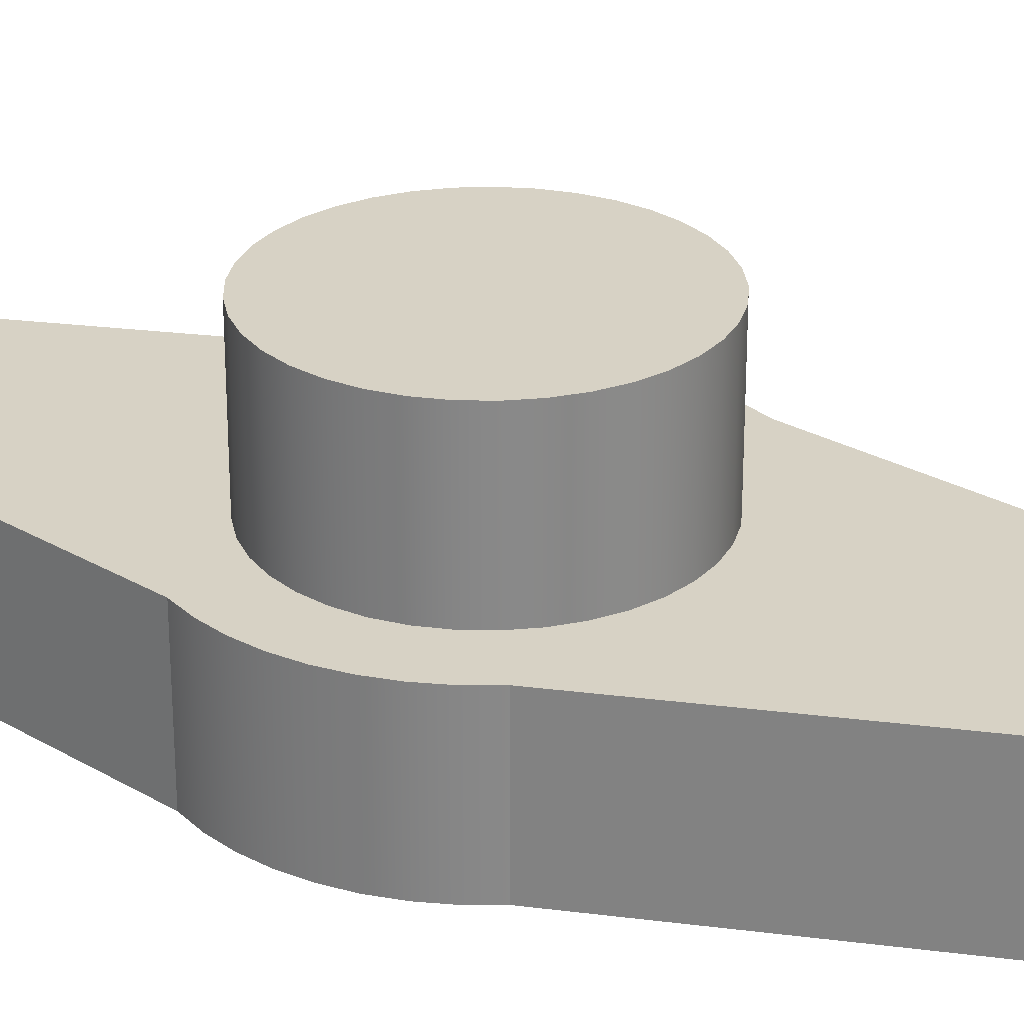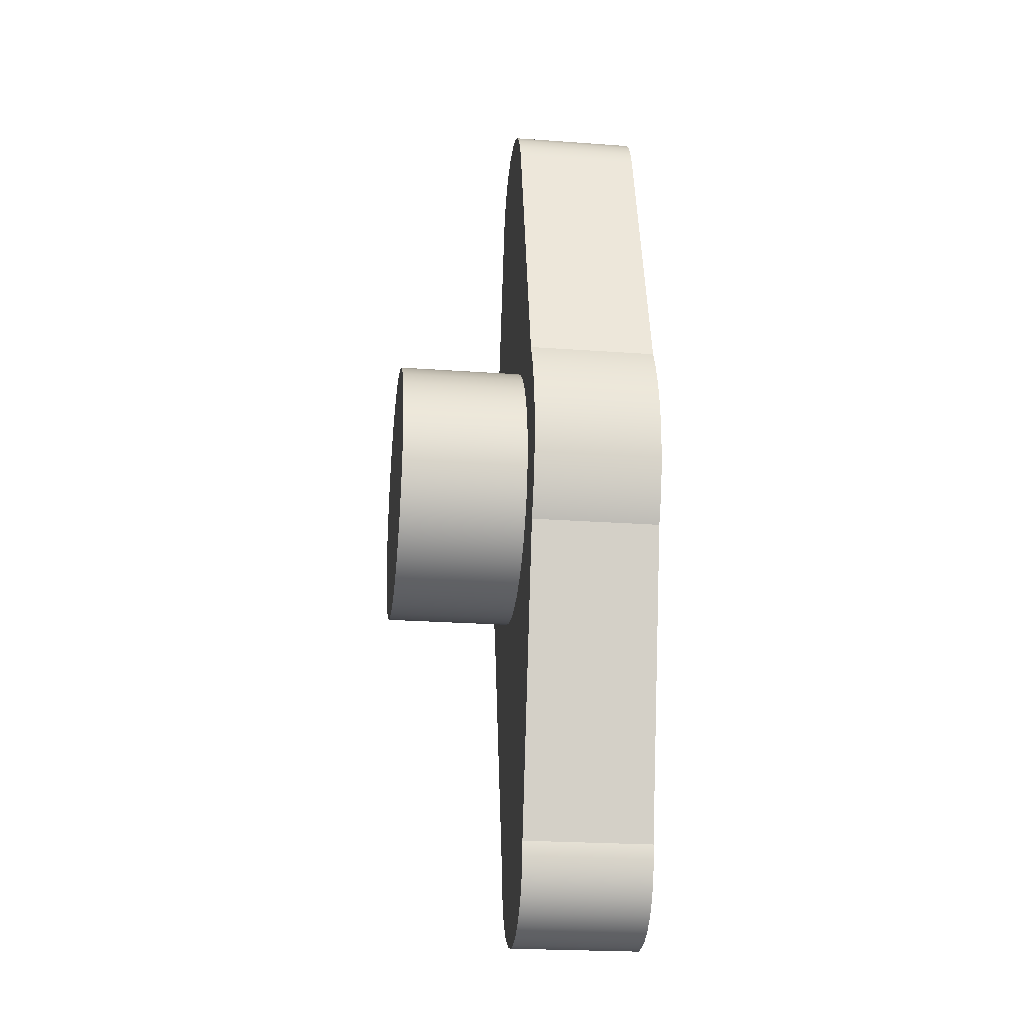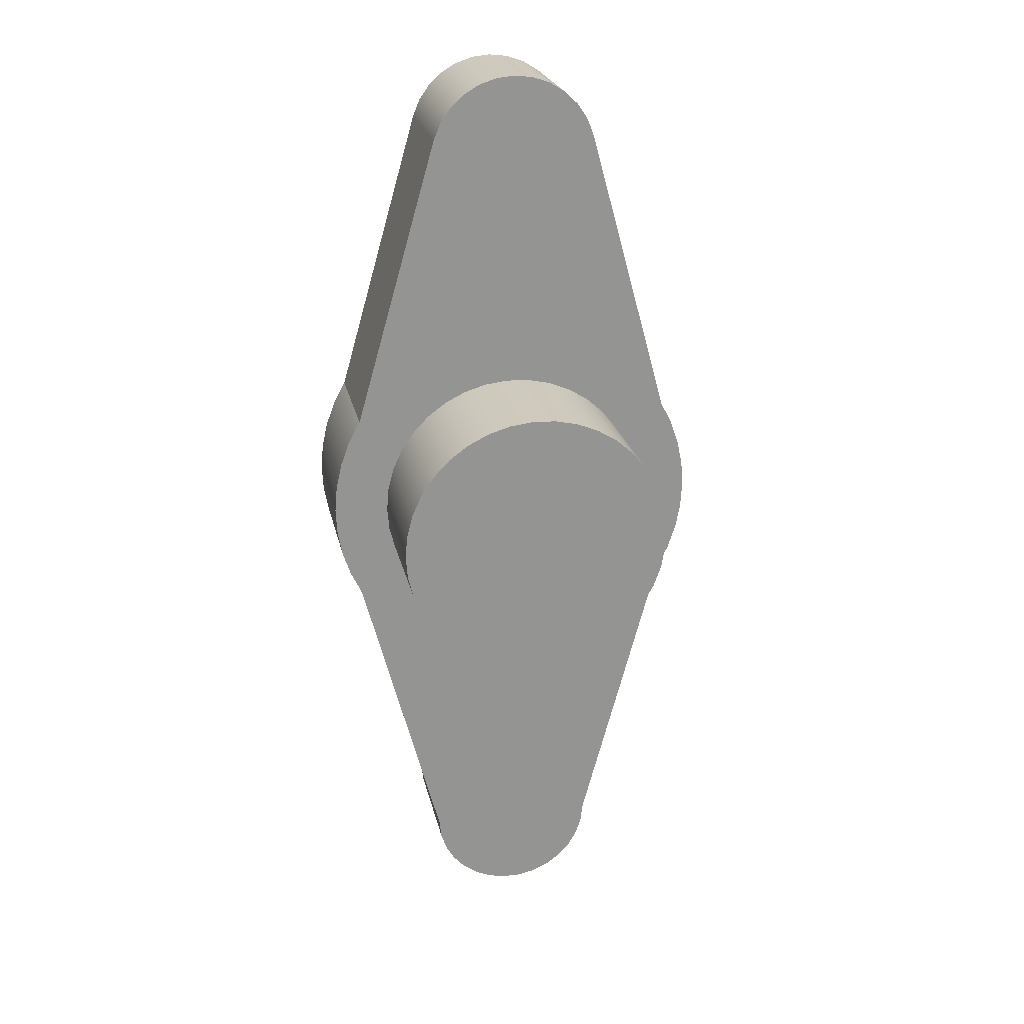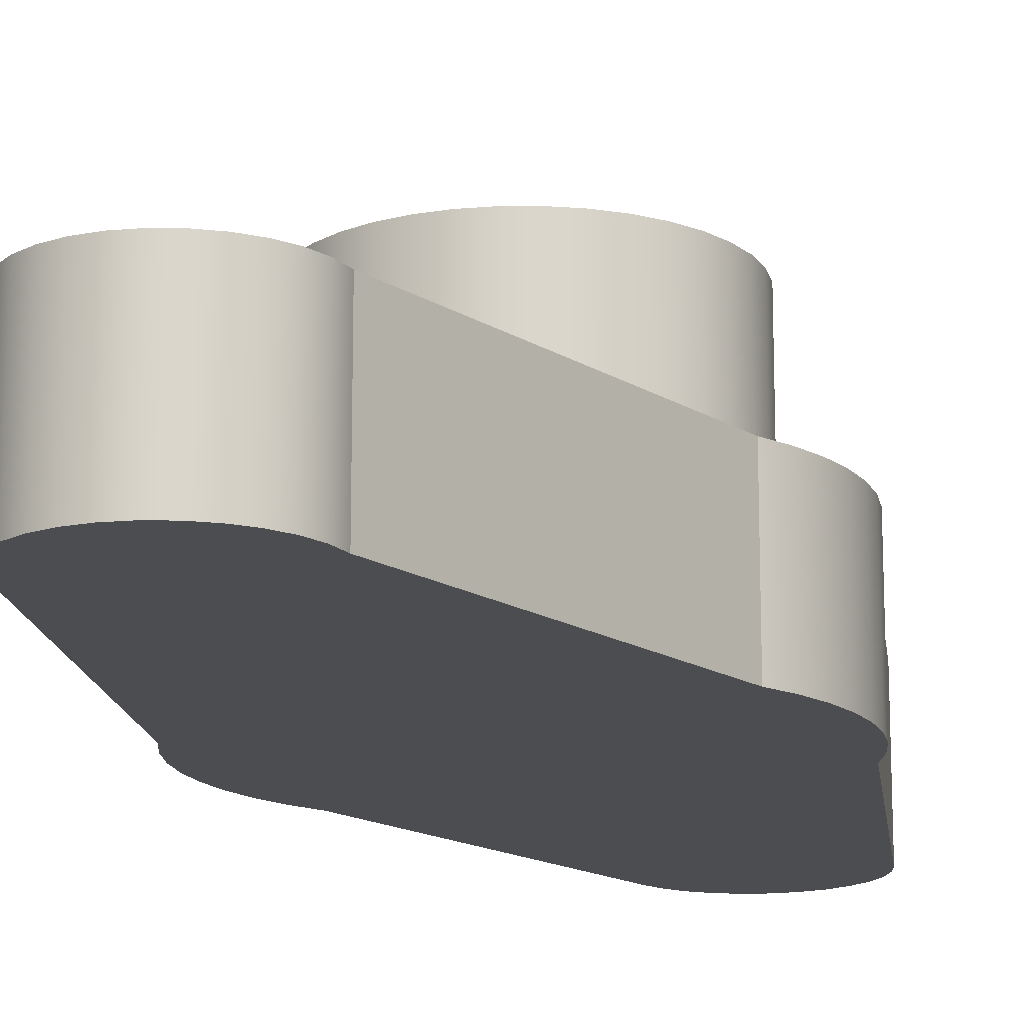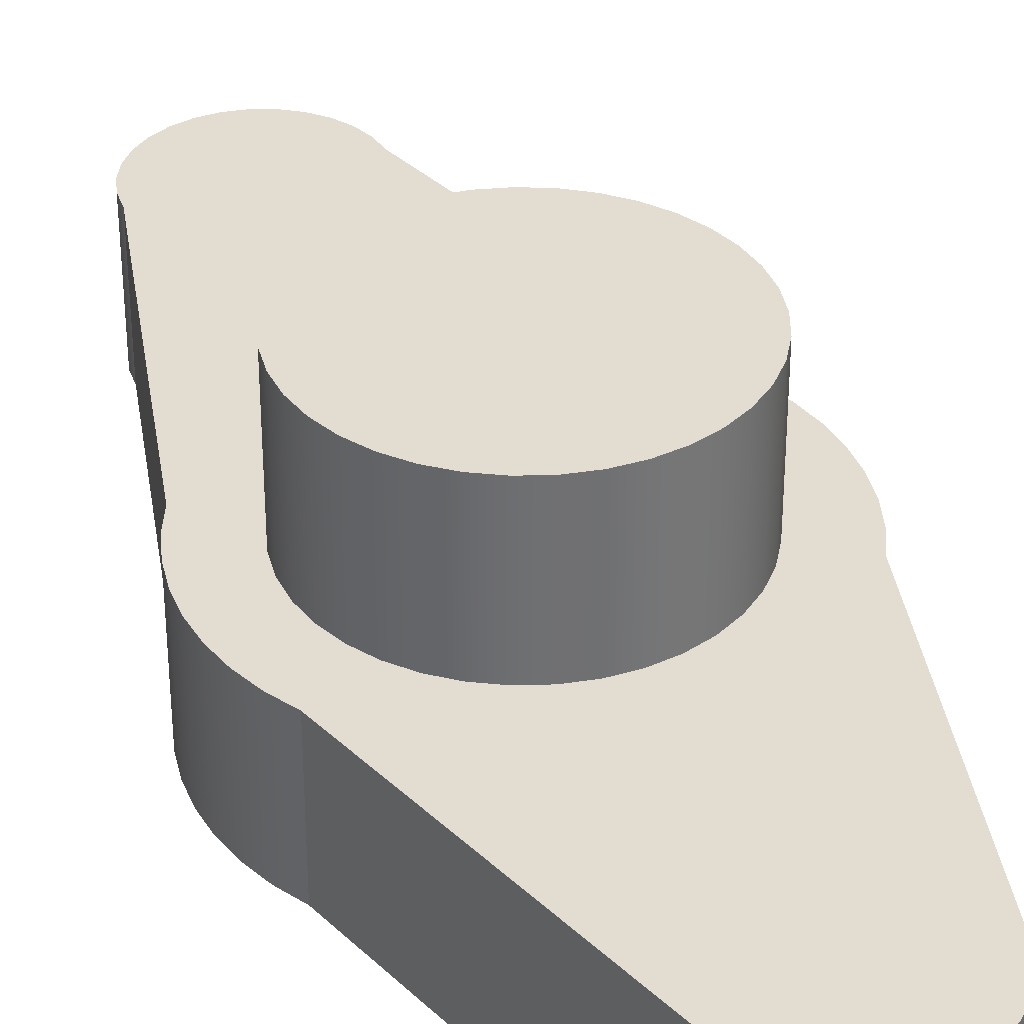
<metadata>
{"format":"obj","ext":"obj","renderer":"f3d","projection":"perspective","resolution":1024,"background":"white","views":[{"elev":27.3,"azim":116.0,"up":"+Y"},{"elev":-24.2,"azim":-96.8,"up":"+Z"},{"elev":23.2,"azim":168.1,"up":"+Z"},{"elev":-15.8,"azim":-157.5,"up":"+Y"},{"elev":35.4,"azim":-24.0,"up":"+Y"}]}
</metadata>
<code>
v 1.6 3 -5.88e-16
v 1.577 3 0.2704
v 1.509 3 0.533
v 1.397 3 0.7803
v 1.245 3 1.005
v 1.057 3 1.201
v 0.8389 3 1.362
v 0.5966 3 1.485
v 0.3371 3 1.564
v 0.06791 3 1.599
v -0.2032 3 1.587
v -0.4685 3 1.53
v -0.7203 3 1.429
v -0.9514 3 1.286
v -1.155 3 1.107
v -1.326 3 0.896
v -1.458 3 0.659
v -1.548 3 0.4032
v -1.594 3 0.1357
v -1.594 3 -0.1357
v -1.548 3 -0.4032
v -1.458 3 -0.659
v -1.326 3 -0.896
v -1.155 3 -1.107
v -0.9514 3 -1.286
v -0.7203 3 -1.429
v -0.4685 3 -1.53
v -0.2032 3 -1.587
v 0.06791 3 -1.599
v 0.3371 3 -1.564
v 0.5966 3 -1.485
v 0.8389 3 -1.362
v 1.057 3 -1.201
v 1.245 3 -1.005
v 1.397 3 -0.7803
v 1.509 3 -0.533
v 1.577 3 -0.2704
v 1.6 1.5 -5.88e-16
v 1.577 1.5 -0.2704
v 1.509 1.5 -0.533
v 1.397 1.5 -0.7803
v 1.245 1.5 -1.005
v 1.057 1.5 -1.201
v 0.8389 1.5 -1.362
v 0.5966 1.5 -1.485
v 0.3371 1.5 -1.564
v 0.06791 1.5 -1.599
v -0.2032 1.5 -1.587
v -0.4685 1.5 -1.53
v -0.7203 1.5 -1.429
v -0.9514 1.5 -1.286
v -1.155 1.5 -1.107
v -1.326 1.5 -0.896
v -1.458 1.5 -0.659
v -1.548 1.5 -0.4032
v -1.594 1.5 -0.1357
v -1.594 1.5 0.1357
v -1.548 1.5 0.4032
v -1.458 1.5 0.659
v -1.326 1.5 0.896
v -1.155 1.5 1.107
v -0.9514 1.5 1.286
v -0.7203 1.5 1.429
v -0.4685 1.5 1.53
v -0.2032 1.5 1.587
v 0.06791 1.5 1.599
v 0.3371 1.5 1.564
v 0.5966 1.5 1.485
v 0.8389 1.5 1.362
v 1.057 1.5 1.201
v 1.245 1.5 1.005
v 1.397 1.5 0.7803
v 1.509 1.5 0.533
v 1.577 1.5 0.2704
v 1.6 1.5 -5.88e-16
v 1.6 3 -5.88e-16
v 1.6 3 -5.88e-16
v 1.577 3 -0.2704
v 1.509 3 -0.533
v 1.397 3 -0.7803
v 1.245 3 -1.005
v 1.057 3 -1.201
v 0.8389 3 -1.362
v 0.5966 3 -1.485
v 0.3371 3 -1.564
v 0.06791 3 -1.599
v -0.2032 3 -1.587
v -0.4685 3 -1.53
v -0.7203 3 -1.429
v -0.9514 3 -1.286
v -1.155 3 -1.107
v -1.326 3 -0.896
v -1.458 3 -0.659
v -1.548 3 -0.4032
v -1.594 3 -0.1357
v -1.594 3 0.1357
v -1.548 3 0.4032
v -1.458 3 0.659
v -1.326 3 0.896
v -1.155 3 1.107
v -0.9514 3 1.286
v -0.7203 3 1.429
v -0.4685 3 1.53
v -0.2032 3 1.587
v 0.06791 3 1.599
v 0.3371 3 1.564
v 0.5966 3 1.485
v 0.8389 3 1.362
v 1.057 3 1.201
v 1.245 3 1.005
v 1.397 3 0.7803
v 1.509 3 0.533
v 1.577 3 0.2704
v 1.953 0 -1.117
v 1.007 0 -4.677
v 1.007 1.5 -4.677
v 1.953 1.5 -1.117
v 1.91 0 1.189
v 2.052 0 0.9225
v 2.157 0 0.6389
v 2.224 0 0.3438
v 2.25 0 0.04241
v 2.235 0 -0.2597
v 2.18 0 -0.5571
v 2.086 0 -0.8445
v 1.953 0 -1.117
v 1.953 1.5 -1.117
v 2.086 1.5 -0.8445
v 2.18 1.5 -0.5571
v 2.235 1.5 -0.2597
v 2.25 1.5 0.04241
v 2.224 1.5 0.3438
v 2.157 1.5 0.6389
v 2.052 1.5 0.9225
v 1.91 1.5 1.189
v 0.9357 0 4.597
v 1.91 0 1.189
v 1.91 1.5 1.189
v 0.9357 1.5 4.597
v -0.9901 0 4.587
v -0.9108 0 4.788
v -0.7902 0 4.967
v -0.6341 0 5.116
v -0.4496 0 5.228
v -0.2454 0 5.298
v -0.03096 0 5.323
v 0.1837 0 5.3
v 0.3887 0 5.233
v 0.5743 0 5.123
v 0.732 0 4.975
v 0.8544 0 4.797
v 0.9357 0 4.597
v 0.9357 1.5 4.597
v 0.8544 1.5 4.797
v 0.732 1.5 4.975
v 0.5743 1.5 5.123
v 0.3887 1.5 5.233
v 0.1837 1.5 5.3
v -0.03096 1.5 5.323
v -0.2454 1.5 5.298
v -0.4496 1.5 5.228
v -0.6341 1.5 5.116
v -0.7902 1.5 4.967
v -0.9108 1.5 4.788
v -0.9901 1.5 4.587
v -1.934 0 1.149
v -0.9901 0 4.587
v -0.9901 1.5 4.587
v -1.934 1.5 1.149
v -1.947 0 -1.128
v -2.079 0 -0.8605
v -2.175 0 -0.578
v -2.232 0 -0.2853
v -2.25 0 0.01246
v -2.229 0 0.31
v -2.168 0 0.602
v -2.069 0 0.8835
v -1.934 0 1.149
v -1.934 1.5 1.149
v -2.069 1.5 0.8835
v -2.168 1.5 0.602
v -2.229 1.5 0.31
v -2.25 1.5 0.01246
v -2.232 1.5 -0.2853
v -2.175 1.5 -0.578
v -2.079 1.5 -0.8605
v -1.947 1.5 -1.128
v -0.9927 0 -4.677
v -1.947 0 -1.128
v -1.947 1.5 -1.128
v -0.9927 1.5 -4.677
v 1.007 0 -4.677
v 0.9854 0 -4.885
v 0.9208 0 -5.084
v 0.8163 0 -5.265
v 0.6764 0 -5.42
v 0.5073 0 -5.543
v 0.3163 0 -5.628
v 0.1118 0 -5.672
v -0.09723 0 -5.672
v -0.3017 0 -5.628
v -0.4927 0 -5.543
v -0.6618 0 -5.42
v -0.8017 0 -5.265
v -0.9062 0 -5.084
v -0.9708 0 -4.885
v -0.9927 0 -4.677
v -0.9927 1.5 -4.677
v -0.9708 1.5 -4.885
v -0.9062 1.5 -5.084
v -0.8017 1.5 -5.265
v -0.6618 1.5 -5.42
v -0.4927 1.5 -5.543
v -0.3017 1.5 -5.628
v -0.09723 1.5 -5.672
v 0.1118 1.5 -5.672
v 0.3163 1.5 -5.628
v 0.5073 1.5 -5.543
v 0.6764 1.5 -5.42
v 0.8163 1.5 -5.265
v 0.9208 1.5 -5.084
v 0.9854 1.5 -4.885
v 1.007 1.5 -4.677
v 1.6 1.5 -5.88e-16
v 1.577 1.5 0.2704
v 1.509 1.5 0.533
v 1.397 1.5 0.7803
v 1.245 1.5 1.005
v 1.057 1.5 1.201
v 0.8389 1.5 1.362
v 0.5966 1.5 1.485
v 0.3371 1.5 1.564
v 0.06791 1.5 1.599
v -0.2032 1.5 1.587
v -0.4685 1.5 1.53
v -0.7203 1.5 1.429
v -0.9514 1.5 1.286
v -1.155 1.5 1.107
v -1.326 1.5 0.896
v -1.458 1.5 0.659
v -1.548 1.5 0.4032
v -1.594 1.5 0.1357
v -1.594 1.5 -0.1357
v -1.548 1.5 -0.4032
v -1.458 1.5 -0.659
v -1.326 1.5 -0.896
v -1.155 1.5 -1.107
v -0.9514 1.5 -1.286
v -0.7203 1.5 -1.429
v -0.4685 1.5 -1.53
v -0.2032 1.5 -1.587
v 0.06791 1.5 -1.599
v 0.3371 1.5 -1.564
v 0.5966 1.5 -1.485
v 0.8389 1.5 -1.362
v 1.057 1.5 -1.201
v 1.245 1.5 -1.005
v 1.397 1.5 -0.7803
v 1.509 1.5 -0.533
v 1.577 1.5 -0.2704
v 1.007 1.5 -4.677
v 0.9854 1.5 -4.885
v 0.9208 1.5 -5.084
v 0.8163 1.5 -5.265
v 0.6764 1.5 -5.42
v 0.5073 1.5 -5.543
v 0.3163 1.5 -5.628
v 0.1118 1.5 -5.672
v -0.09723 1.5 -5.672
v -0.3017 1.5 -5.628
v -0.4927 1.5 -5.543
v -0.6618 1.5 -5.42
v -0.8017 1.5 -5.265
v -0.9062 1.5 -5.084
v -0.9708 1.5 -4.885
v -0.9927 1.5 -4.677
v -1.947 1.5 -1.128
v -2.079 1.5 -0.8605
v -2.175 1.5 -0.578
v -2.232 1.5 -0.2853
v -2.25 1.5 0.01246
v -2.229 1.5 0.31
v -2.168 1.5 0.602
v -2.069 1.5 0.8835
v -1.934 1.5 1.149
v -0.9901 1.5 4.587
v -0.9108 1.5 4.788
v -0.7902 1.5 4.967
v -0.6341 1.5 5.116
v -0.4496 1.5 5.228
v -0.2454 1.5 5.298
v -0.03096 1.5 5.323
v 0.1837 1.5 5.3
v 0.3887 1.5 5.233
v 0.5743 1.5 5.123
v 0.732 1.5 4.975
v 0.8544 1.5 4.797
v 0.9357 1.5 4.597
v 1.91 1.5 1.189
v 2.052 1.5 0.9225
v 2.157 1.5 0.6389
v 2.224 1.5 0.3438
v 2.25 1.5 0.04241
v 2.235 1.5 -0.2597
v 2.18 1.5 -0.5571
v 2.086 1.5 -0.8445
v 1.953 1.5 -1.117
v -0.9927 0 -4.677
v -0.9708 0 -4.885
v -0.9062 0 -5.084
v -0.8017 0 -5.265
v -0.6618 0 -5.42
v -0.4927 0 -5.543
v -0.3017 0 -5.628
v -0.09723 0 -5.672
v 0.1118 0 -5.672
v 0.3163 0 -5.628
v 0.5073 0 -5.543
v 0.6764 0 -5.42
v 0.8163 0 -5.265
v 0.9208 0 -5.084
v 0.9854 0 -4.885
v 1.007 0 -4.677
v 1.953 0 -1.117
v 2.086 0 -0.8445
v 2.18 0 -0.5571
v 2.235 0 -0.2597
v 2.25 0 0.04241
v 2.224 0 0.3438
v 2.157 0 0.6389
v 2.052 0 0.9225
v 1.91 0 1.189
v 0.9357 0 4.597
v 0.8544 0 4.797
v 0.732 0 4.975
v 0.5743 0 5.123
v 0.3887 0 5.233
v 0.1837 0 5.3
v -0.03096 0 5.323
v -0.2454 0 5.298
v -0.4496 0 5.228
v -0.6341 0 5.116
v -0.7902 0 4.967
v -0.9108 0 4.788
v -0.9901 0 4.587
v -1.934 0 1.149
v -2.069 0 0.8835
v -2.168 0 0.602
v -2.229 0 0.31
v -2.25 0 0.01246
v -2.232 0 -0.2853
v -2.175 0 -0.578
v -2.079 0 -0.8605
v -1.947 0 -1.128
g 615cf64c-e2fa-11ea-8ce4-54bf646e7e1f
f 2 74 1
f 1 74 75
f 76 38 37
f 37 38 39
f 37 39 36
f 36 39 40
f 36 40 35
f 35 40 41
f 35 41 34
f 34 41 42
f 34 42 33
f 33 42 43
f 33 43 32
f 32 43 44
f 32 44 31
f 31 44 45
f 31 45 30
f 30 45 46
f 30 46 29
f 29 46 47
f 29 47 28
f 28 47 48
f 28 48 27
f 27 48 49
f 27 49 26
f 26 49 50
f 26 50 25
f 25 50 51
f 25 51 24
f 24 51 52
f 24 52 23
f 23 52 53
f 23 53 22
f 22 53 54
f 22 54 21
f 21 54 55
f 21 55 20
f 20 55 56
f 20 56 19
f 19 56 57
f 19 57 18
f 18 57 58
f 18 58 17
f 17 58 59
f 17 59 16
f 16 59 60
f 16 60 15
f 15 60 61
f 15 61 14
f 14 61 62
f 14 62 13
f 13 62 63
f 13 63 12
f 12 63 64
f 12 64 11
f 11 64 65
f 11 65 10
f 10 65 66
f 10 66 9
f 9 66 67
f 9 67 8
f 8 67 68
f 8 68 7
f 7 68 69
f 7 69 6
f 6 69 70
f 6 70 5
f 5 70 71
f 5 71 4
f 4 71 72
f 4 72 3
f 3 72 73
f 3 73 2
f 2 73 74
g 615de090-e2fa-11ea-8903-54bf646e7e1f
f 113 77 92
f 92 77 78
f 92 78 79
f 79 80 92
f 92 80 81
f 92 81 91
f 91 81 82
f 91 82 90
f 90 82 83
f 90 83 89
f 89 83 84
f 89 84 88
f 88 84 85
f 88 85 87
f 87 85 86
f 93 99 92
f 92 99 100
f 92 100 101
f 99 93 98
f 98 93 94
f 98 94 97
f 97 94 95
f 97 95 96
f 101 102 92
f 92 102 103
f 92 103 104
f 104 105 92
f 92 105 106
f 92 106 107
f 107 108 92
f 92 108 109
f 92 109 110
f 110 111 92
f 92 111 112
f 92 112 113
g 6131c802-e2fa-11ea-b87e-54bf646e7e1f
f 114 115 117
f 117 115 116
g 61321608-e2fa-11ea-a63b-54bf646e7e1f
f 135 118 134
f 134 118 119
f 134 119 133
f 133 119 120
f 133 120 132
f 132 120 121
f 132 121 131
f 131 121 122
f 131 122 130
f 130 122 123
f 130 123 129
f 129 123 124
f 129 124 128
f 128 124 125
f 128 125 127
f 127 125 126
g 61323d34-e2fa-11ea-ab55-54bf646e7e1f
f 136 137 139
f 139 137 138
g 61328b1a-e2fa-11ea-86de-54bf646e7e1f
f 165 140 164
f 164 140 141
f 164 141 163
f 163 141 142
f 163 142 162
f 162 142 143
f 162 143 161
f 161 143 144
f 161 144 160
f 160 144 145
f 160 145 159
f 159 145 146
f 159 146 158
f 158 146 147
f 158 147 157
f 157 147 148
f 157 148 156
f 156 148 149
f 156 149 155
f 155 149 150
f 155 150 154
f 154 150 151
f 154 151 153
f 153 151 152
g 6132b214-e2fa-11ea-bb56-54bf646e7e1f
f 166 167 169
f 169 167 168
g 61330034-e2fa-11ea-b333-54bf646e7e1f
f 187 170 186
f 186 170 171
f 186 171 185
f 185 171 172
f 185 172 184
f 184 172 173
f 184 173 183
f 183 173 174
f 183 174 182
f 182 174 175
f 182 175 181
f 181 175 176
f 181 176 180
f 180 176 177
f 180 177 179
f 179 177 178
g 61332746-e2fa-11ea-8fb7-54bf646e7e1f
f 188 189 191
f 191 189 190
g 61337568-e2fa-11ea-9ccf-54bf646e7e1f
f 223 192 222
f 222 192 193
f 222 193 221
f 221 193 194
f 221 194 220
f 220 194 195
f 220 195 219
f 219 195 196
f 219 196 218
f 218 196 197
f 218 197 217
f 217 197 198
f 217 198 216
f 216 198 199
f 216 199 215
f 215 199 200
f 215 200 214
f 214 200 201
f 214 201 213
f 213 201 202
f 213 202 212
f 212 202 203
f 212 203 211
f 211 203 204
f 211 204 210
f 210 204 205
f 210 205 209
f 209 205 206
f 209 206 208
f 208 206 207
g 6133c39c-e2fa-11ea-bd23-54bf646e7e1f
f 225 301 224
f 224 301 302
f 224 302 303
f 226 299 225
f 225 299 300
f 225 300 301
f 226 227 299
f 299 227 228
f 299 228 298
f 298 228 229
f 298 229 230
f 230 231 298
f 298 231 232
f 298 232 296
f 296 232 295
f 295 232 294
f 294 232 233
f 294 233 293
f 293 233 292
f 292 233 234
f 292 234 291
f 291 234 290
f 290 234 289
f 289 234 235
f 289 235 288
f 288 235 286
f 288 286 287
f 235 236 286
f 286 236 237
f 286 237 238
f 286 238 285
f 285 238 239
f 285 239 240
f 240 241 285
f 285 241 242
f 285 242 284
f 284 242 283
f 283 242 282
f 282 242 281
f 281 242 243
f 281 243 280
f 280 243 279
f 279 243 278
f 278 243 277
f 277 243 244
f 277 244 245
f 245 246 277
f 277 246 247
f 277 247 276
f 276 247 248
f 276 248 249
f 249 250 276
f 276 250 251
f 276 251 271
f 271 251 270
f 270 251 269
f 269 251 252
f 269 252 268
f 268 252 267
f 267 252 253
f 267 253 266
f 266 253 261
f 266 261 265
f 265 261 264
f 264 261 263
f 263 261 262
f 253 254 261
f 261 254 255
f 261 255 256
f 256 257 261
f 261 257 307
f 307 257 258
f 307 258 259
f 259 260 307
f 307 260 306
f 306 260 224
f 306 224 305
f 305 224 304
f 304 224 303
f 271 272 276
f 276 272 273
f 276 273 274
f 274 275 276
f 296 297 298
g 613411ba-e2fa-11ea-b91e-54bf646e7e1f
f 309 310 308
f 308 310 311
f 308 311 312
f 312 313 308
f 308 313 314
f 308 314 315
f 315 316 308
f 308 316 323
f 308 323 324
f 316 317 323
f 323 317 318
f 323 318 319
f 319 320 323
f 323 320 321
f 323 321 322
f 325 331 324
f 324 331 332
f 324 332 354
f 354 332 346
f 354 346 347
f 331 325 330
f 330 325 326
f 330 326 329
f 329 326 327
f 329 327 328
f 332 333 346
f 346 333 339
f 346 339 345
f 345 339 340
f 345 340 341
f 334 335 333
f 333 335 336
f 333 336 337
f 337 338 333
f 333 338 339
f 341 342 345
f 345 342 343
f 345 343 344
f 354 347 353
f 353 347 348
f 353 348 352
f 352 348 349
f 352 349 351
f 351 349 350
f 354 308 324

</code>
